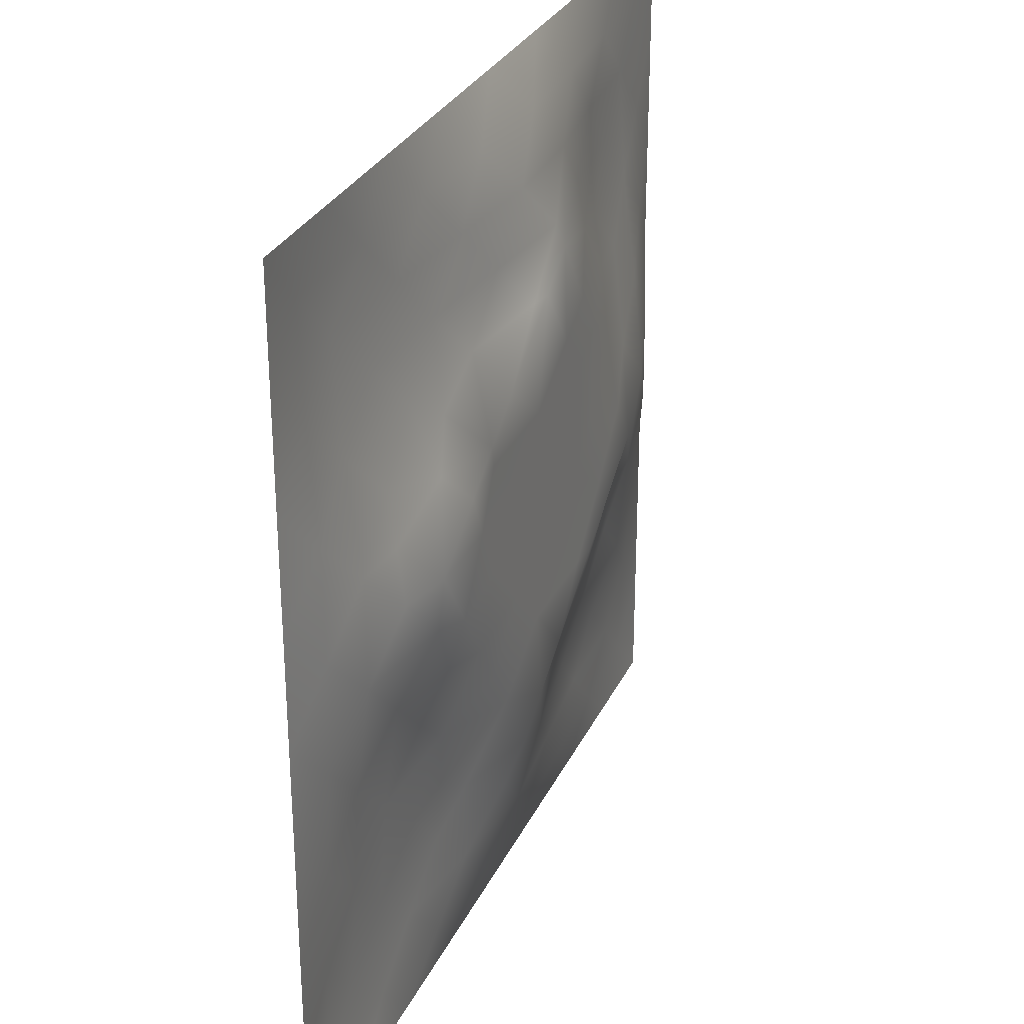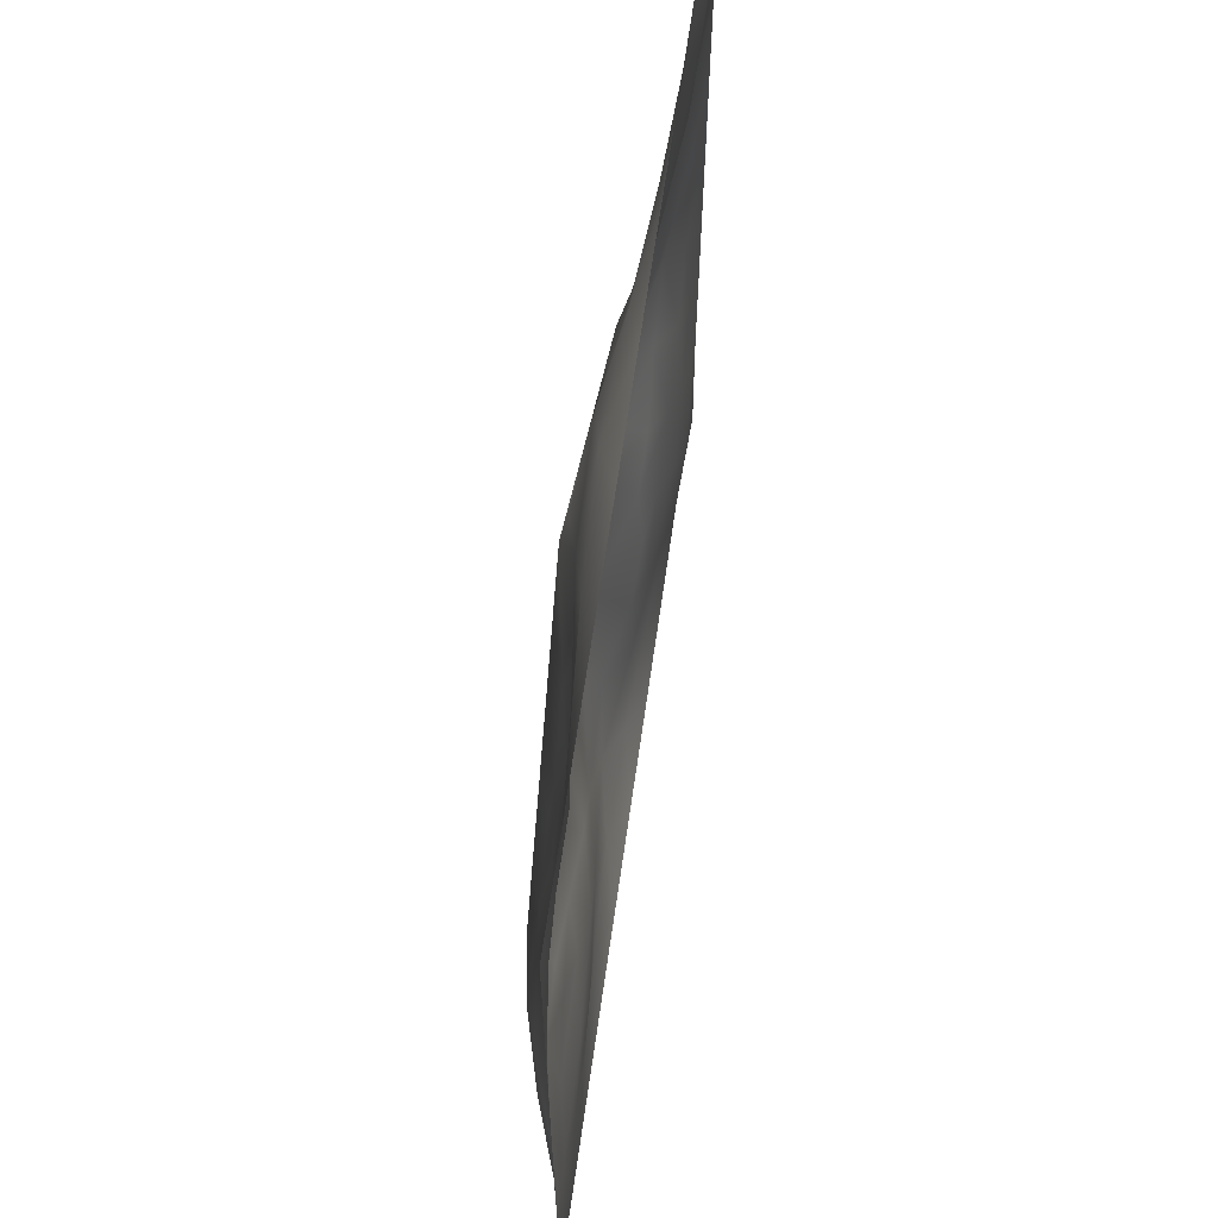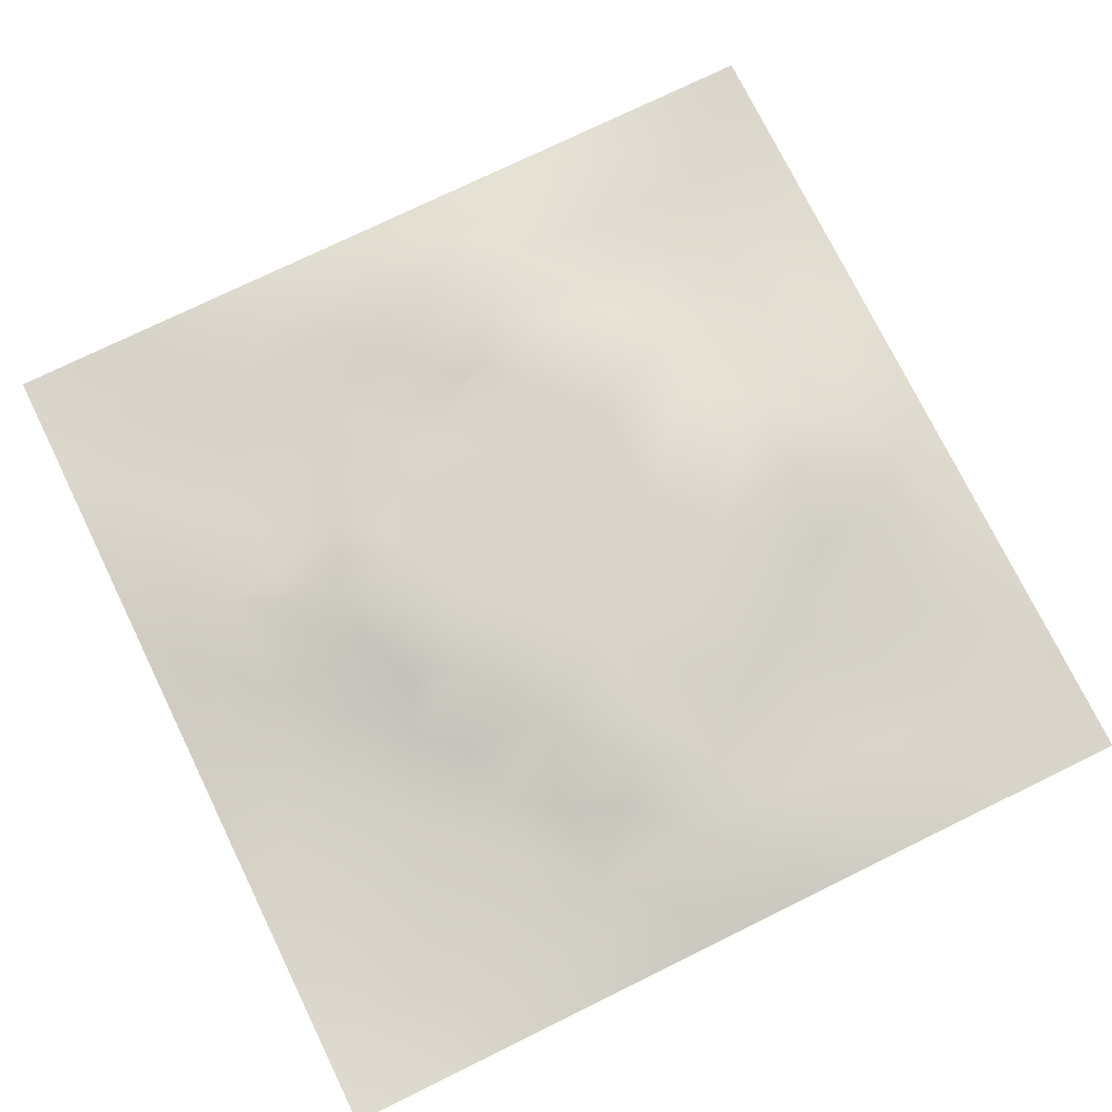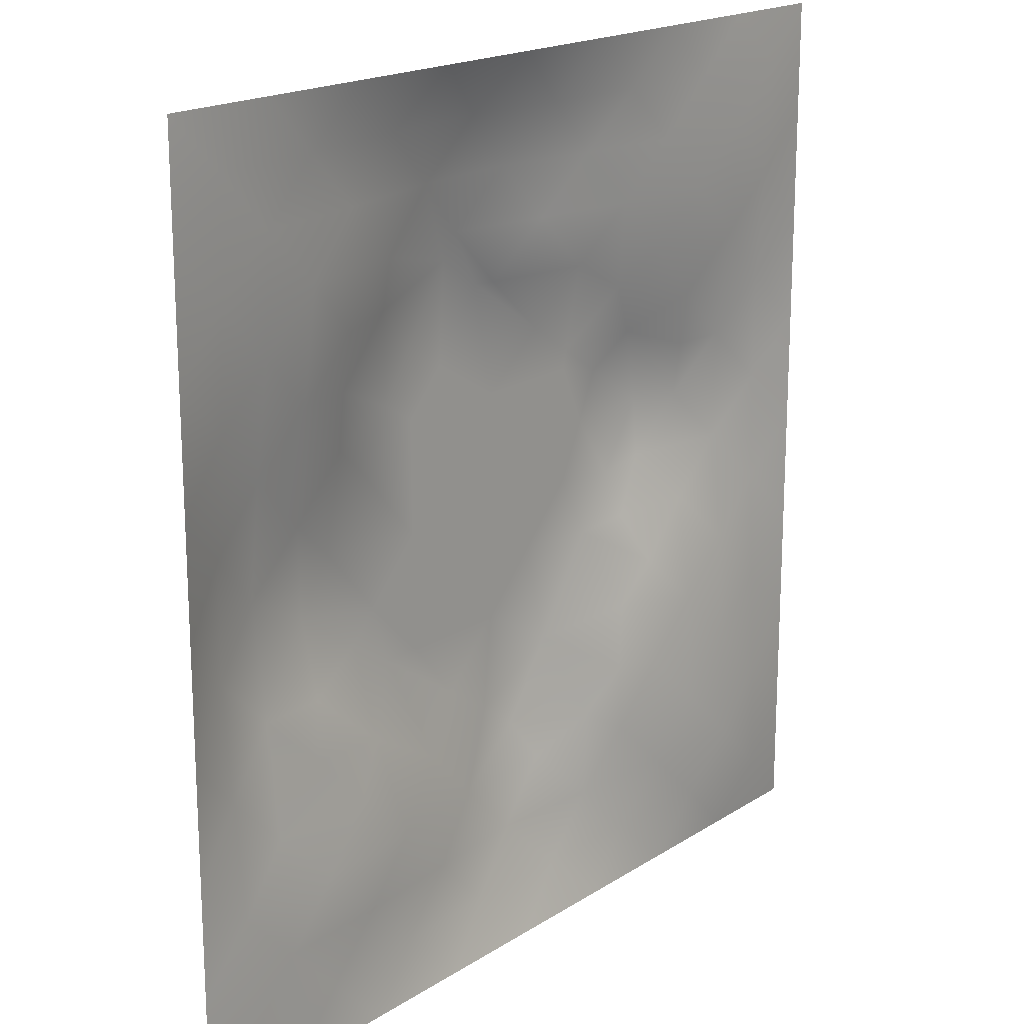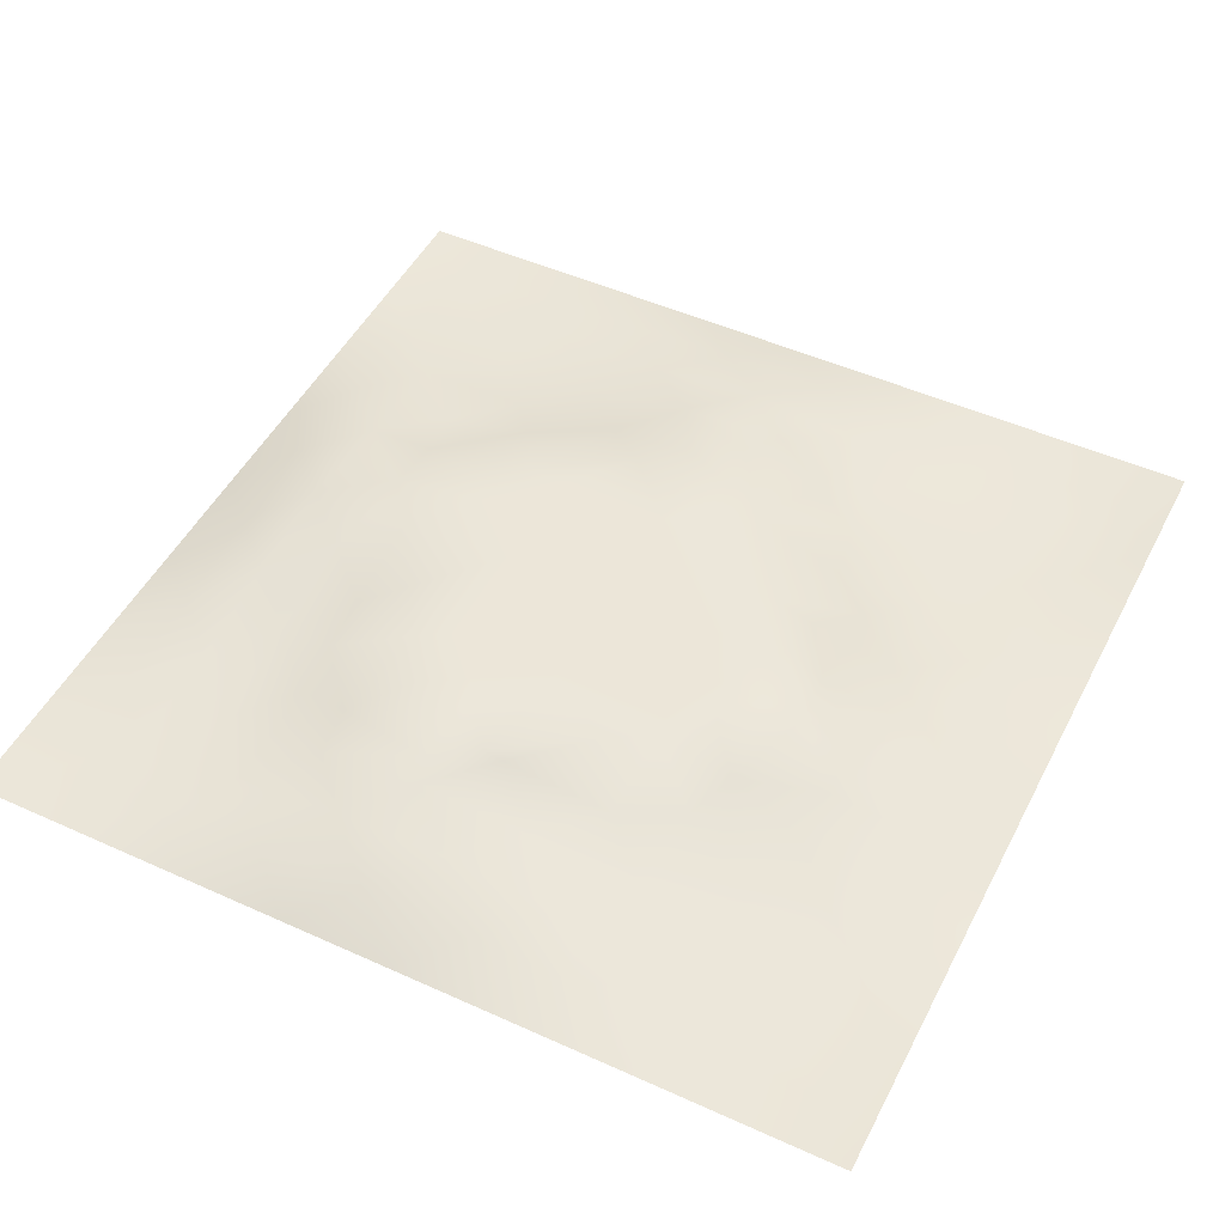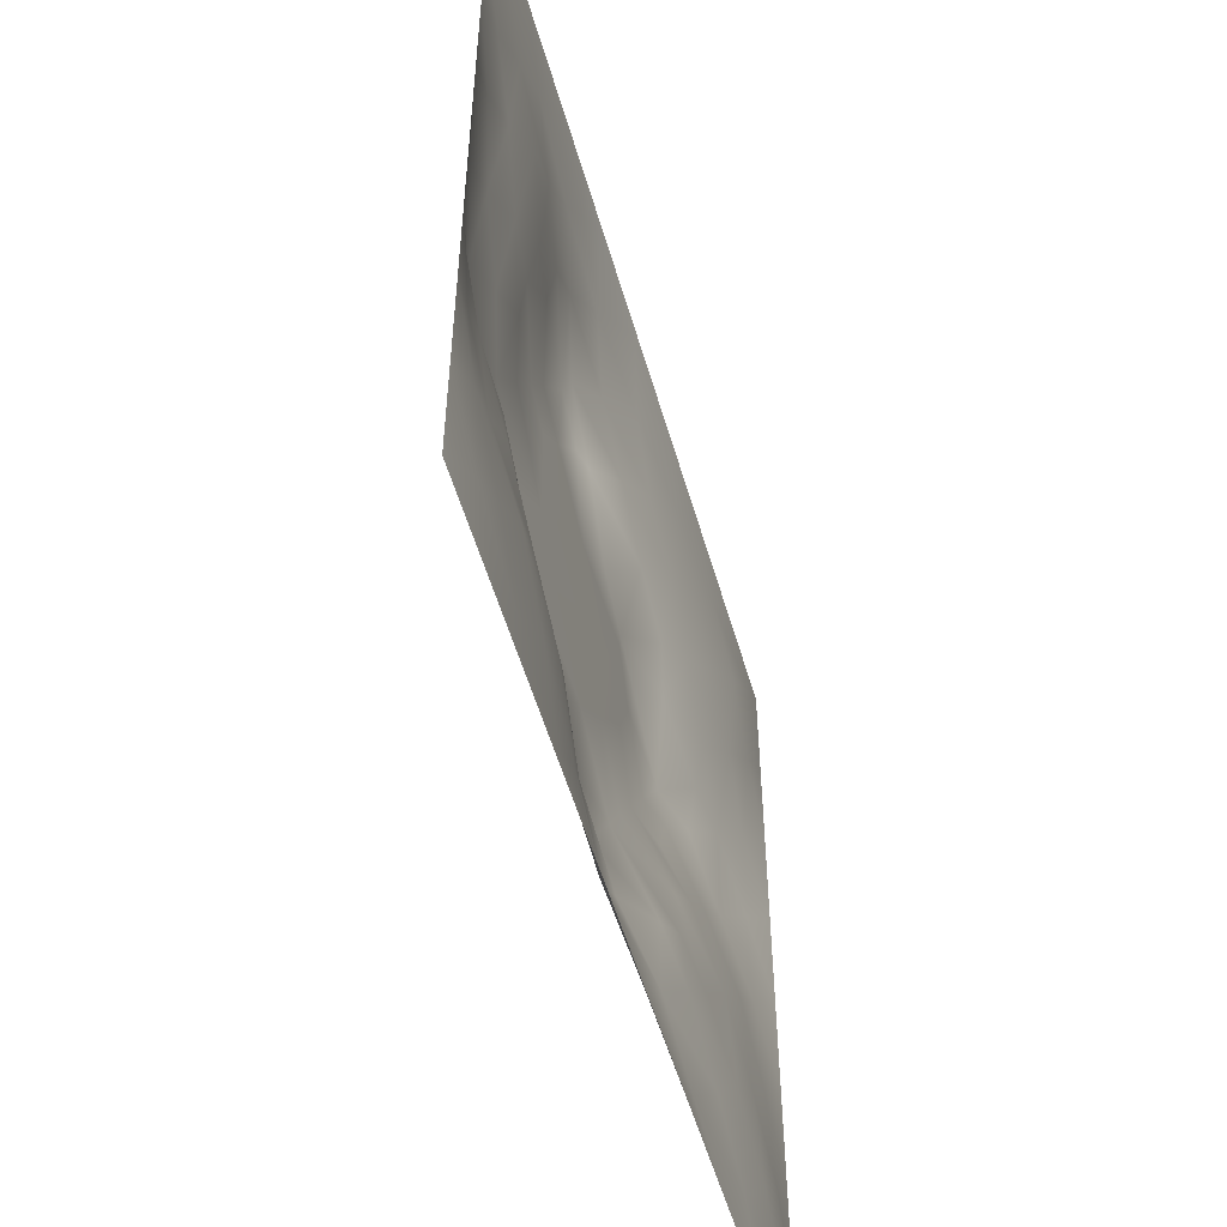
<metadata>
{"format":"obj","ext":"obj","renderer":"f3d","projection":"perspective","resolution":1024,"background":"white","views":[{"elev":29.5,"azim":-68.3,"up":"+Y"},{"elev":65.6,"azim":98.2,"up":"+Y"},{"elev":75.1,"azim":-26.1,"up":"+Z"},{"elev":18.5,"azim":129.6,"up":"+Y"},{"elev":49.2,"azim":-153.4,"up":"+Z"},{"elev":-54.6,"azim":106.1,"up":"+Y"}]}
</metadata>
<code>
v -0 0 -0
v 1 0 -0
v -0 1 0
v 1 1 0
v 0.5005 0.5 0.05378
v -0 0.5 0
v 0.5 1 0
v 1 0.5 0
v 0.5 -0 0
v 0.2511 0.7491 0.01634
v 0.7498 0.7503 0.02311
v 0.2522 0.2512 0.009679
v 0.7498 0.2511 0.01795
v 0.75 0 0
v 0.25 0 0
v 1 0.75 0
v 1 0.25 0
v 0.25 1 0
v 0.75 1 0
v 0 0.25 0
v 0 0.75 -0
v 0.3682 0.2208 0.01975
v 0.2486 0.5005 0.04513
v 0.5013 0.7521 0.04828
v 0.3726 0.3712 0.05394
v 0.8771 0.3753 0.02658
v 0.6248 0.1245 0.01936
v 0.6267 0.3736 0.05378
v 0.8747 0.1255 0.002603
v 0.3756 0.1246 0.01786
v 0.1258 0.1257 -0.006914
v 0.7509 0.688 0.03305
v 0.8773 0.6255 0.0291
v 0.6269 0.6264 0.05378
v 0.8748 0.8751 0.006589
v 0.3755 0.8757 0.02045
v 0.3743 0.6264 0.05378
v 0.1256 0.8745 -0.002454
v 0.1241 0.6253 0.02333
v 0.6255 0.8779 0.03198
v 0.1261 0.3761 0.007424
v 0.2512 0.1257 0.003442
v 0.8752 0.7501 0.01364
v 0.8754 0.2503 0.01472
v 0.2508 0.8746 0.007551
v 0.7499 0.8758 0.01645
v 0.1263 0.251 0.000104
v 0.1256 0.7493 0.0058
v 0.3052 0.7136 0.02959
v 0.278 0.4352 0.04245
v 0.7515 0.6251 0.03877
v 0.8796 0.5002 0.04058
v 0.3698 0.6498 0.05394
v 0.3763 0.75 0.03038
v 0 0.375 0
v 0.5002 0.8782 0.03531
v 0.5006 0.6265 0.05378
v 0.2517 0.3767 0.021
v 0.124 0.5002 0.02413
v 0.374 0.5 0.05378
v 0.6243 0.2503 0.03013
v 0.5 0.1226 0.03148
v 0.5002 0.3734 0.05378
v 0 0.625 0
v 0 0.875 0
v 0 0.125 0
v 0.625 1 0
v 0.875 1 0
v 0.125 1 0
v 0.375 1 0
v 1 0.375 0
v 1 0.125 0
v 1 0.875 0
v 1 0.625 0
v 0.375 0 0
v 0.125 0 0
v 0.875 0 0
v 0.625 0 0
v 0.7494 0.1256 0.006695
v 0.627 0.5 0.05378
v 0.3433 0.5631 0.05386
v 0.06313 0.313 0.002724
v 0.1877 0.4384 0.02424
v 0.1894 0.314 0.007299
v 0.06245 0.4378 0.008899
v 0.6878 0.9395 0.01771
v 0.6871 0.8137 0.02596
v 0.5626 0.9405 0.02227
v 0.06218 0.6875 0.01016
v 0.1878 0.6869 0.01929
v 0.06213 0.5626 0.01155
v 0.1878 0.9372 0.002466
v 0.1883 0.8119 0.006988
v 0.06266 0.9374 -0.004258
v 0.4374 0.5632 0.05378
v 0.5238 0.7528 0.05393
v 0.4387 0.8137 0.03186
v 0.3138 0.812 0.01548
v 0.4376 0.939 0.01667
v 0.9376 0.8126 0.006628
v 0.8119 0.8125 0.009484
v 0.9374 0.9374 0.000704
v 0.7061 0.5909 0.05393
v 0.5638 0.5632 0.05378
v 0.4233 0.6855 0.05393
v 0.8153 0.5623 0.03844
v 0.8133 0.6876 0.02501
v 0.9406 0.5628 0.02265
v 0.3138 0.2626 0.01582
v 0.5682 0.302 0.05393
v 0.4371 0.4367 0.05378
v 0.188 0.06294 -0.002114
v 0.06263 0.0626 -0.006629
v 0.1891 0.1886 -0.000639
v 0.3127 0.06232 0.009071
v 0.3148 0.1883 0.01035
v 0.4376 0.06129 0.01512
v 0.8124 0.06276 0.004772
v 0.9373 0.0627 -0.002599
v 0.3358 0.4262 0.05393
v 0.5636 0.4367 0.05378
v 0.2942 0.4883 0.05393
v 0.5624 0.1862 0.0342
v 0.6866 0.1883 0.01425
v 0.5626 0.06093 0.01709
v 0.9388 0.3124 0.01454
v 0.8132 0.3138 0.02091
v 0.9408 0.4375 0.02307
v 0.3128 0.9377 0.008519
v 0.1869 0.6248 0.02882
v 0.8121 0.1886 0.006168
v 0.8022 0.3741 0.02949
v 0.6875 0.06199 0.01205
v 0.6902 0.4368 0.05378
v 0.9374 0.1878 0.003232
v 0.437 0.1851 0.03986
v 0.06305 0.188 -0.003603
v 0.7577 0.5138 0.05393
v 0.9383 0.6877 0.01208
v 0.6701 0.3702 0.05393
v 0.06289 0.8122 0.000491
v 0.8125 0.9379 0.00844
v 0.1857 0.5629 0.03803
v 0.5635 0.8162 0.048
v 0.7218 0.4047 0.05394
v 0.4651 0.2326 0.05394
v 0.2426 0.5649 0.05394
v 0.7974 0.4551 0.05394
v 0.5749 0.7874 0.05394
v 0.6663 0.6504 0.05393
v 0.5128 0.2649 0.05393
v 0.2991 0.3335 0.02305
v 0.319 0.6158 0.05394
v 0.7139 0.3013 0.03067
v 0.7496 0.8131 0.01835
v 0.5826 0.6745 0.05386
v 0.2817 0.6566 0.03558
v 0.6892 0.759 0.03411
v 0.4077 0.3186 0.05394
v 0.6313 0.7027 0.05394
f 1 113 66
f 31 137 113
f 132 127 26
f 112 31 113
f 136 123 146
f 106 52 33
f 50 58 120
f 84 41 47
f 137 66 113
f 75 115 15
f 12 152 84
f 23 147 143
f 25 120 152
f 76 113 1
f 76 112 113
f 15 112 76
f 115 112 15
f 30 115 117
f 108 33 52
f 75 117 115
f 115 30 42
f 145 140 154
f 51 150 103
f 136 22 30
f 90 10 48
f 54 98 49
f 42 112 115
f 58 84 152
f 13 154 124
f 60 120 111
f 127 13 44
f 159 63 111
f 101 43 35
f 104 80 34
f 10 49 98
f 50 122 23
f 49 53 54
f 117 62 30
f 148 26 52
f 62 123 136
f 77 2 119
f 77 119 118
f 71 128 126
f 58 152 120
f 63 28 121
f 119 29 118
f 122 50 120
f 125 27 62
f 135 72 17
f 136 30 62
f 138 148 106
f 60 122 120
f 153 53 157
f 11 32 107
f 12 114 116
f 150 160 34
f 32 158 150
f 147 157 130
f 151 146 123
f 154 140 61
f 82 47 41
f 45 98 36
f 82 137 47
f 61 124 154
f 26 126 128
f 62 117 125
f 20 137 82
f 38 92 94
f 20 66 137
f 55 20 82
f 69 94 92
f 110 151 61
f 8 108 128
f 141 48 38
f 24 144 97
f 65 141 94
f 114 31 42
f 38 94 141
f 92 18 69
f 97 54 24
f 151 110 63
f 46 35 142
f 29 119 135
f 83 23 59
f 151 63 159
f 35 46 101
f 129 45 36
f 27 124 123
f 85 41 59
f 78 125 9
f 70 129 99
f 83 59 41
f 129 70 18
f 36 99 129
f 93 38 48
f 38 45 92
f 52 128 108
f 65 94 3
f 72 135 119
f 94 69 3
f 39 90 48
f 21 141 65
f 18 92 129
f 6 91 64
f 105 24 54
f 93 45 38
f 89 39 48
f 13 124 131
f 45 129 92
f 9 125 117
f 64 89 21
f 55 82 85
f 6 85 91
f 59 91 85
f 41 85 82
f 6 55 85
f 146 151 159
f 59 39 91
f 109 22 159
f 143 39 59
f 118 29 79
f 58 50 83
f 134 148 138
f 58 83 84
f 119 2 72
f 49 157 53
f 11 158 32
f 138 103 80
f 10 98 93
f 21 89 141
f 105 53 37
f 51 32 150
f 79 133 118
f 118 133 14
f 79 131 124
f 100 35 43
f 143 59 23
f 48 141 89
f 78 133 125
f 62 27 123
f 53 153 37
f 37 81 95
f 60 95 81
f 156 34 160
f 5 95 111
f 148 145 132
f 57 37 95
f 37 57 105
f 27 125 133
f 121 5 111
f 160 150 158
f 61 151 123
f 17 126 135
f 41 84 83
f 131 44 13
f 60 111 95
f 28 134 80
f 104 95 5
f 28 140 134
f 24 105 96
f 57 95 104
f 24 96 144
f 127 44 26
f 126 26 44
f 45 93 98
f 110 28 63
f 11 107 101
f 9 117 75
f 26 128 52
f 54 97 98
f 130 90 39
f 114 42 116
f 99 36 56
f 80 104 5
f 23 83 50
f 126 17 71
f 109 12 116
f 25 159 111
f 144 149 40
f 103 150 34
f 36 98 97
f 153 81 37
f 96 156 149
f 122 147 23
f 26 148 132
f 157 147 153
f 120 25 111
f 12 109 152
f 14 133 78
f 140 110 61
f 107 106 33
f 44 135 126
f 43 101 107
f 34 156 104
f 57 104 156
f 121 80 5
f 63 121 111
f 121 28 80
f 77 118 14
f 10 93 48
f 103 34 80
f 131 79 29
f 140 145 134
f 49 10 157
f 124 27 79
f 139 33 108
f 107 33 43
f 133 79 27
f 145 148 134
f 139 43 33
f 11 155 158
f 96 105 57
f 140 28 110
f 51 106 107
f 127 132 154
f 97 56 36
f 86 46 142
f 112 42 31
f 40 46 86
f 74 139 108
f 100 43 139
f 137 31 47
f 114 47 31
f 88 40 86
f 16 100 139
f 102 35 100
f 68 142 102
f 88 99 56
f 142 35 102
f 53 105 54
f 147 122 81
f 19 86 142
f 88 56 40
f 144 40 56
f 96 149 144
f 44 131 135
f 87 46 40
f 81 153 147
f 87 155 46
f 144 56 97
f 60 81 122
f 64 91 89
f 156 96 57
f 67 88 86
f 7 99 88
f 7 70 99
f 67 7 88
f 19 67 86
f 68 19 142
f 73 102 100
f 4 68 102
f 73 4 102
f 16 73 100
f 74 16 139
f 8 74 108
f 39 89 91
f 116 22 109
f 116 42 30
f 134 138 80
f 61 123 124
f 106 148 52
f 87 40 149
f 128 71 8
f 90 130 157
f 32 51 107
f 146 159 22
f 130 143 147
f 29 135 131
f 25 152 159
f 155 101 46
f 154 132 145
f 84 114 12
f 101 155 11
f 114 84 47
f 146 22 136
f 154 13 127
f 90 157 10
f 143 130 39
f 149 158 87
f 109 159 152
f 116 30 22
f 87 158 155
f 149 160 158
f 160 149 156
f 103 138 51
f 106 51 138

</code>
